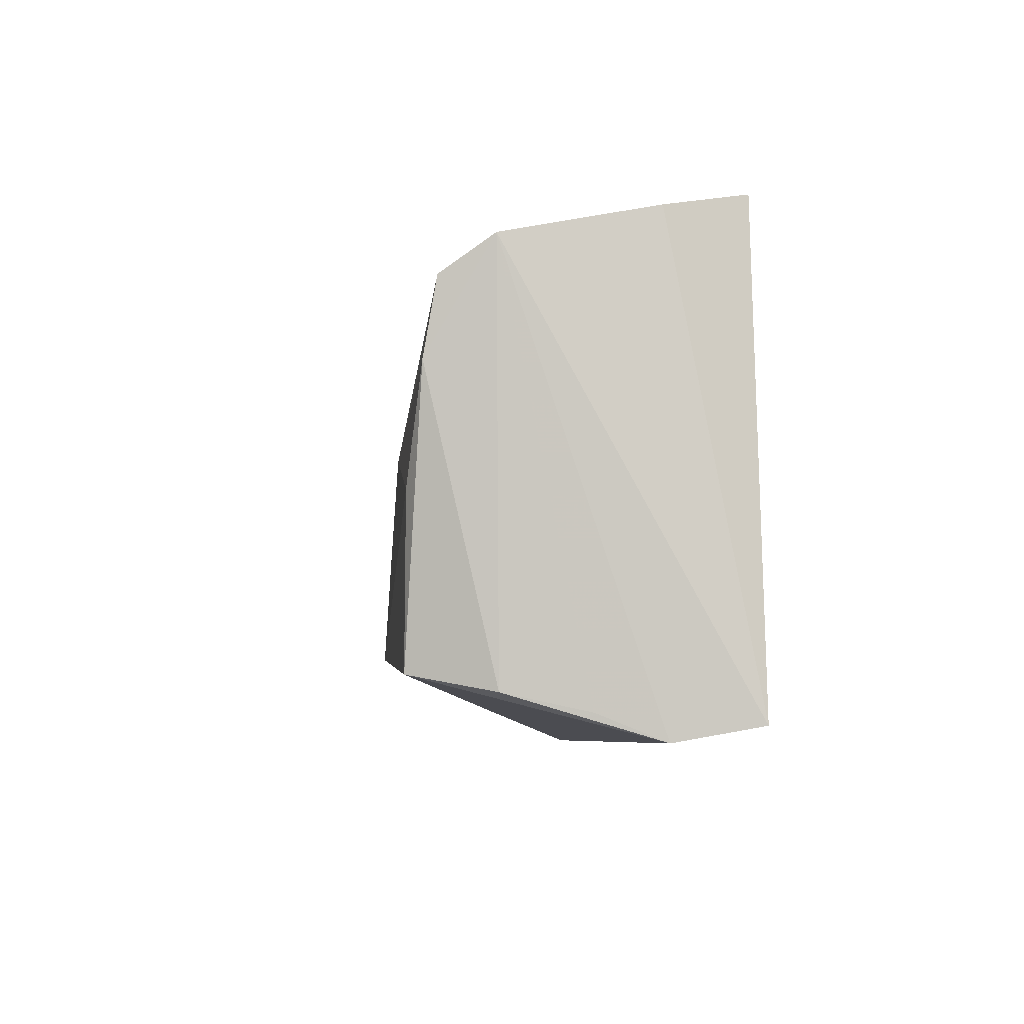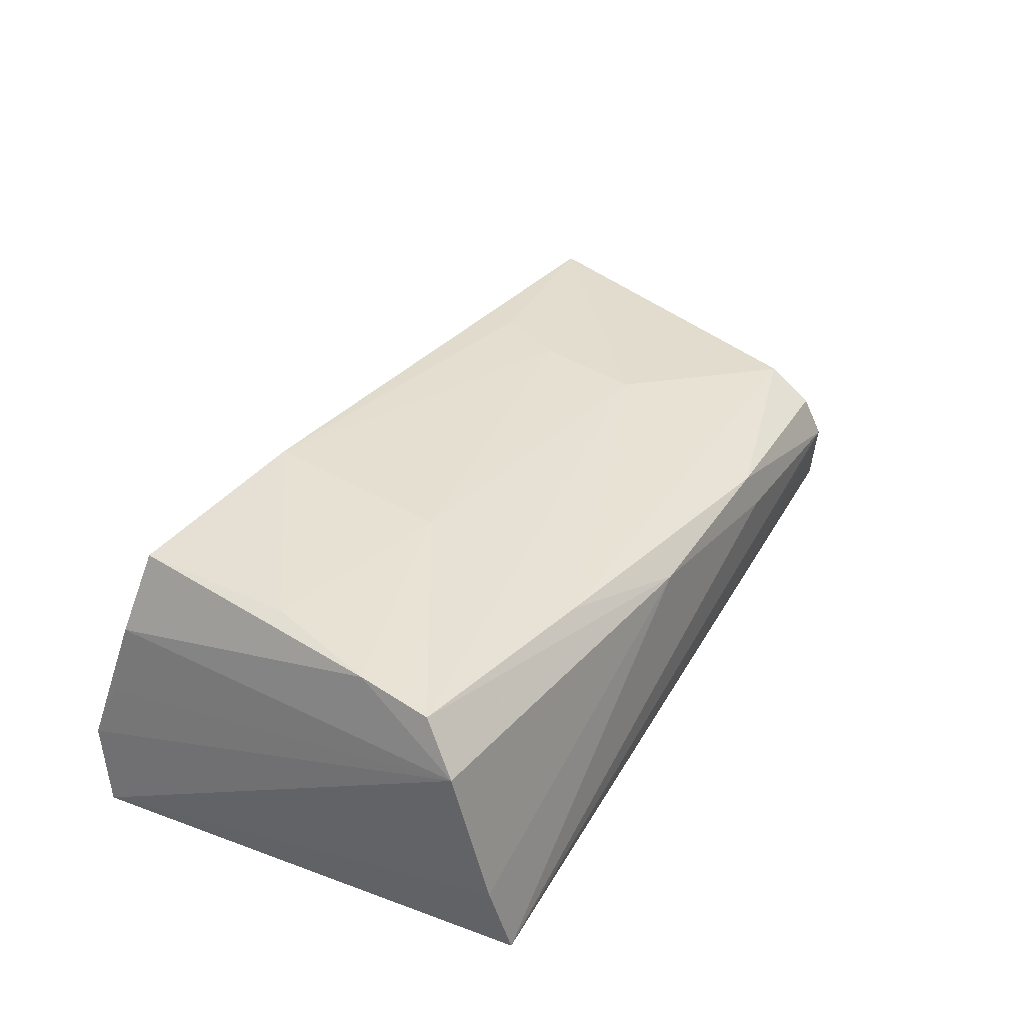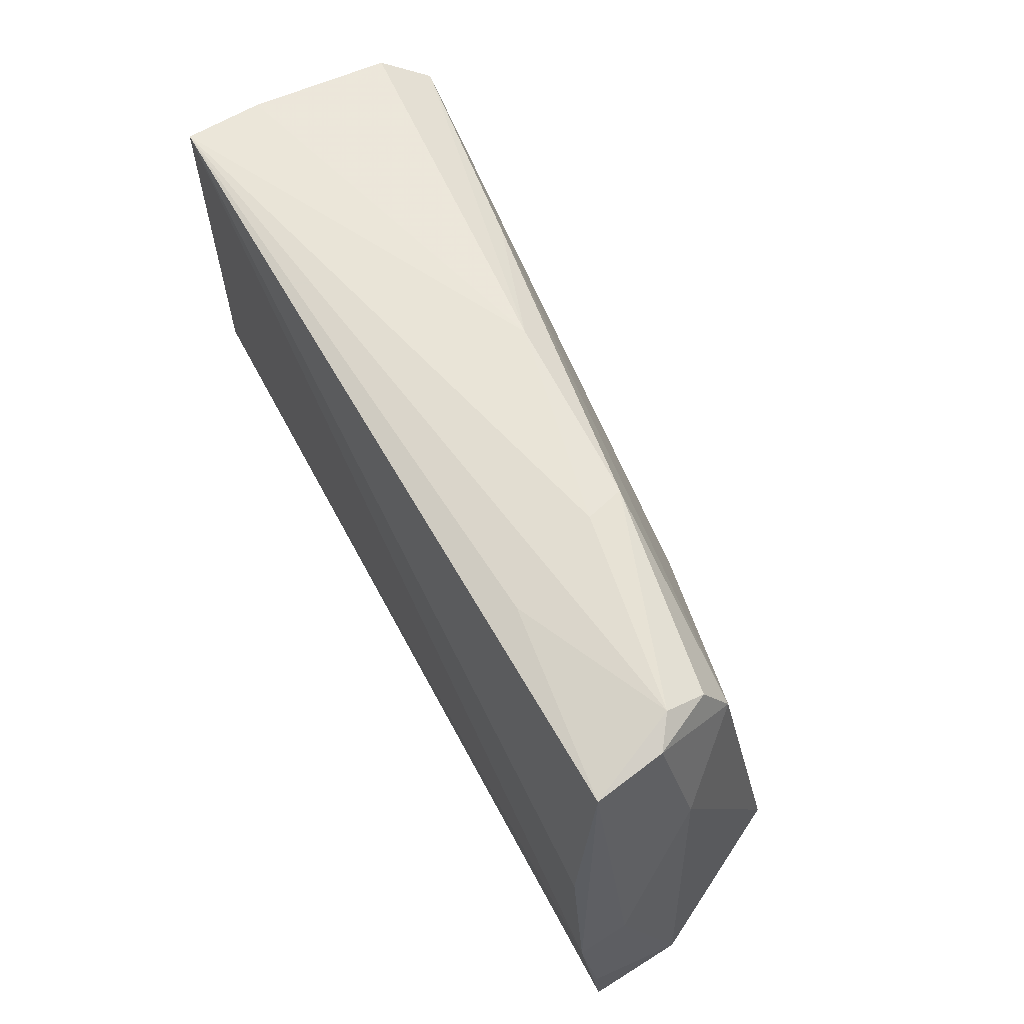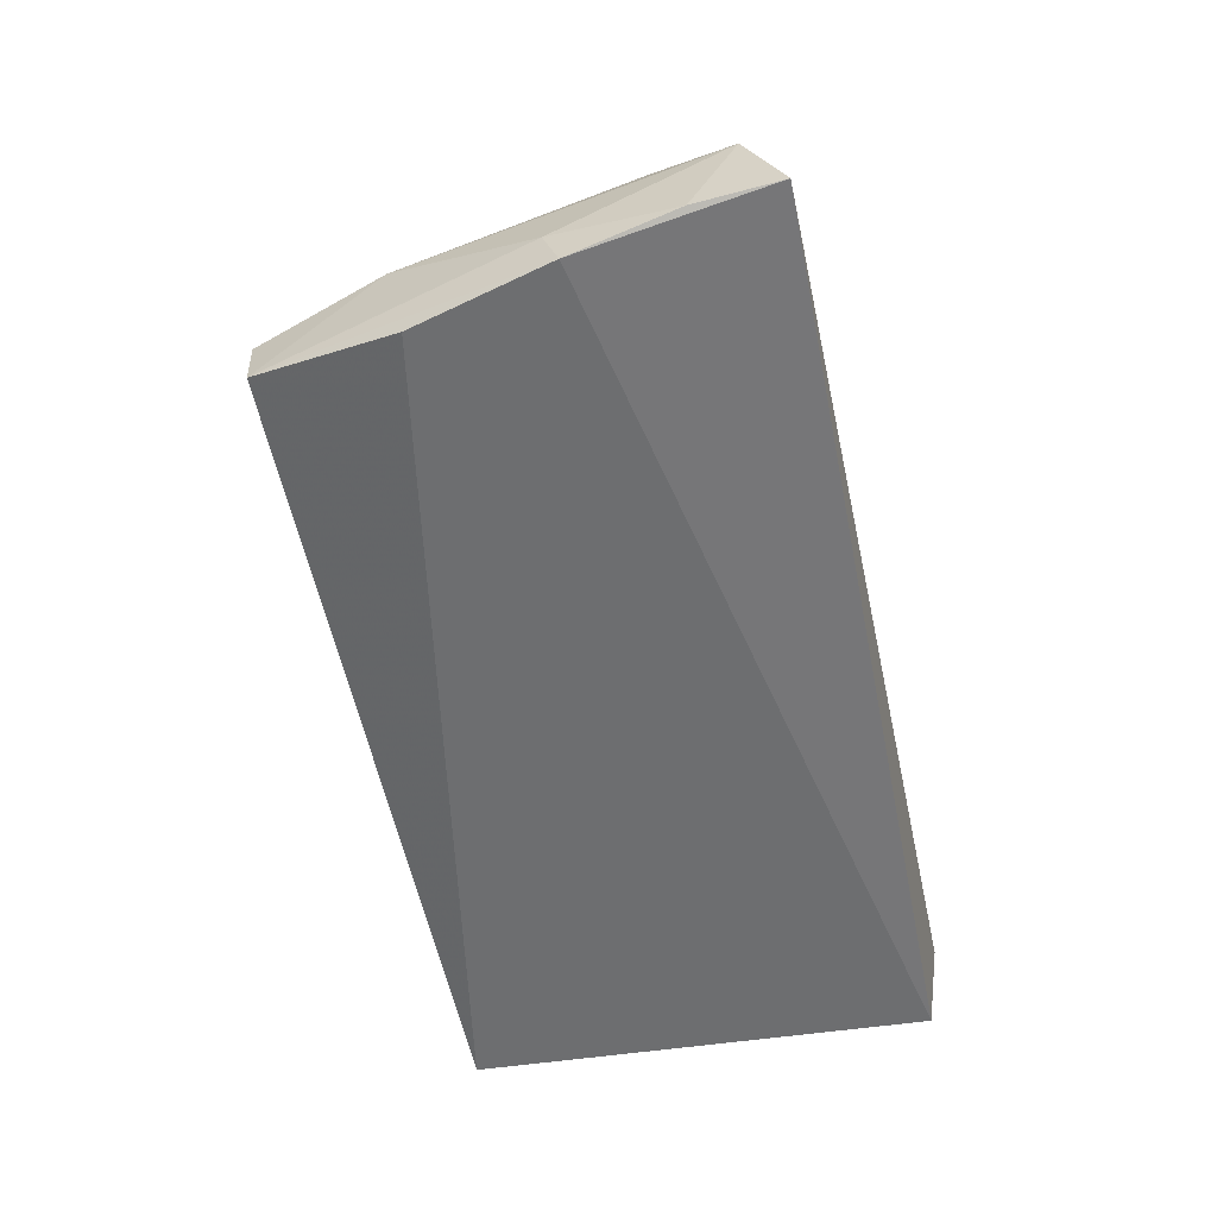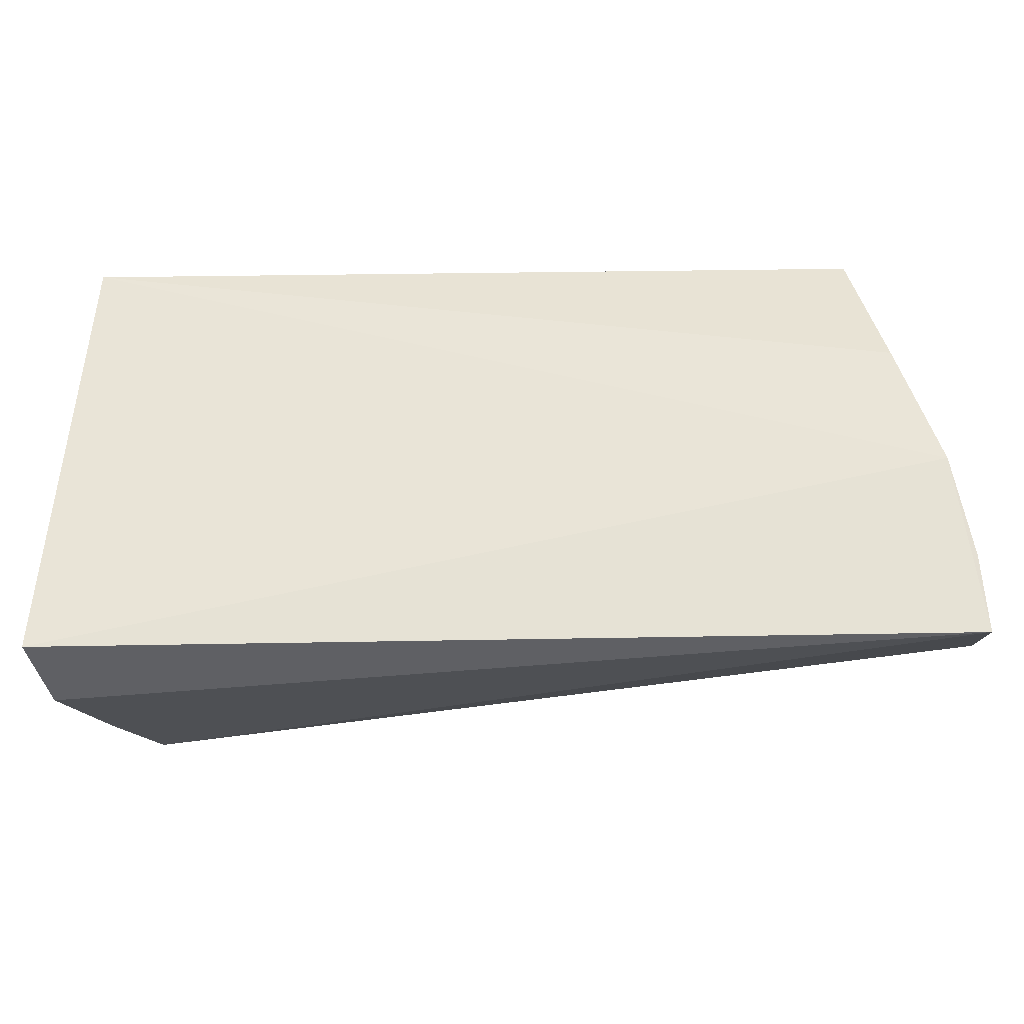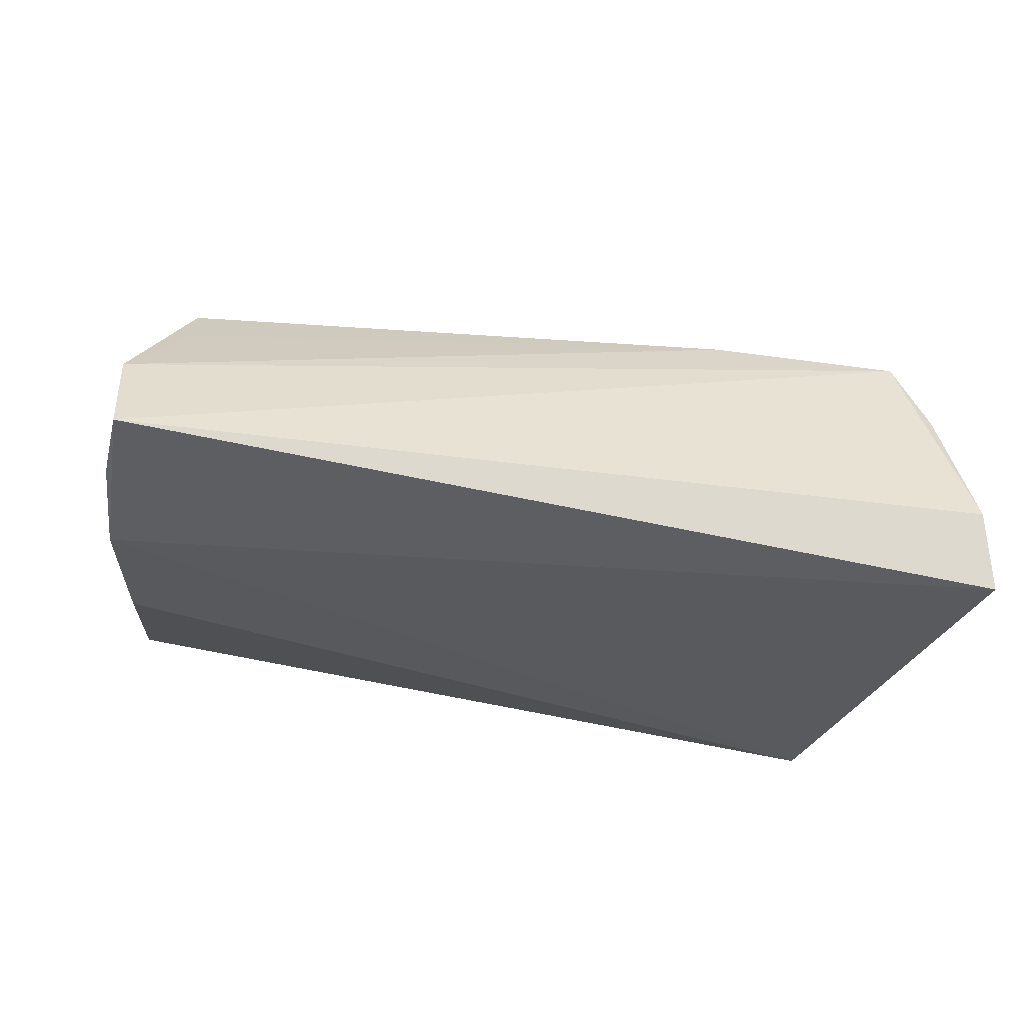
<metadata>
{"format":"obj","ext":"obj","renderer":"f3d","projection":"perspective","resolution":1024,"background":"white","views":[{"elev":-6.5,"azim":81.7,"up":"+Y"},{"elev":38.1,"azim":118.3,"up":"+Z"},{"elev":67.5,"azim":-117.4,"up":"+Y"},{"elev":-54.4,"azim":-77.6,"up":"+Z"},{"elev":-33.4,"azim":-175.4,"up":"+Y"},{"elev":-32.3,"azim":-16.9,"up":"+Z"}]}
</metadata>
<code>
v -0.02068 0.03004 0.004392
v 0.01777 -0.01943 0.02066
v -0.04428 0.02784 0.006072
v 0.04797 0.01896 0.01798
v -0.05217 -0.01809 0.008367
v -0.01899 0.02894 0.009266
v -0.02354 0.008605 0.01508
v -0.05348 0.01049 -0.01442
v 0.004355 0.02836 0.009233
v -0.0284 -0.01182 0.01647
v -0.06034 -0.01887 -0.01381
v -0.05799 -0.004334 -0.009417
v -0.06071 -0.02884 -0.01333
v 0.04894 0.02693 -0.005453
v 0.02093 0.02317 0.01457
v -0.05236 0.01369 0.001237
v 0.04718 0.01026 0.01941
v 0.04243 -0.02181 0.02066
v 0.04335 -0.002703 0.02066
v 0.04725 0.02885 -0.01512
v -0.05828 -0.006235 -0.01537
v -0.0515 -0.014 0.01435
v -0.0603 -0.0244 -0.002363
v -0.04527 0.02223 0.009247
v -0.04461 0.03016 0.001063
v 0.04883 -0.02884 -0.005756
v -0.02427 -0.00356 0.01646
v 0.05008 0.02303 0.01218
v 0.02019 0.003291 0.01949
v -0.04826 0.02903 -0.001448
v 0.04646 -0.02368 0.01138
v 0.04787 -0.02574 0.00187
v -0.02626 0.02913 -0.00776
v -0.04959 0.02801 -0.01005
v 0.05013 -0.02705 -0.01567
f 28 35 14
f 14 35 20
f 8 34 20
f 1 20 25
f 20 34 33
f 33 25 20
f 34 25 33
f 16 23 22
f 28 14 9
f 9 20 1
f 9 14 20
f 15 9 6
f 1 25 6
f 6 9 1
f 26 35 28
f 13 35 26
f 17 31 28
f 22 23 5
f 5 2 22
f 23 2 5
f 18 23 13
f 18 2 23
f 13 26 18
f 18 26 31
f 31 17 18
f 24 16 22
f 22 7 24
f 7 15 24
f 15 6 24
f 30 25 34
f 34 16 30
f 16 24 30
f 23 16 12
f 12 16 34
f 2 29 27
f 27 7 22
f 27 29 7
f 28 31 32
f 32 26 28
f 31 26 32
f 4 17 28
f 28 9 4
f 4 9 15
f 29 17 4
f 4 15 7
f 7 29 4
f 19 18 17
f 2 18 19
f 19 29 2
f 19 17 29
f 25 30 3
f 3 30 24
f 3 6 25
f 3 24 6
f 21 35 13
f 34 8 21
f 21 12 34
f 20 35 21
f 21 8 20
f 22 2 10
f 10 27 22
f 2 27 10
f 13 23 11
f 11 21 13
f 23 12 11
f 12 21 11

</code>
